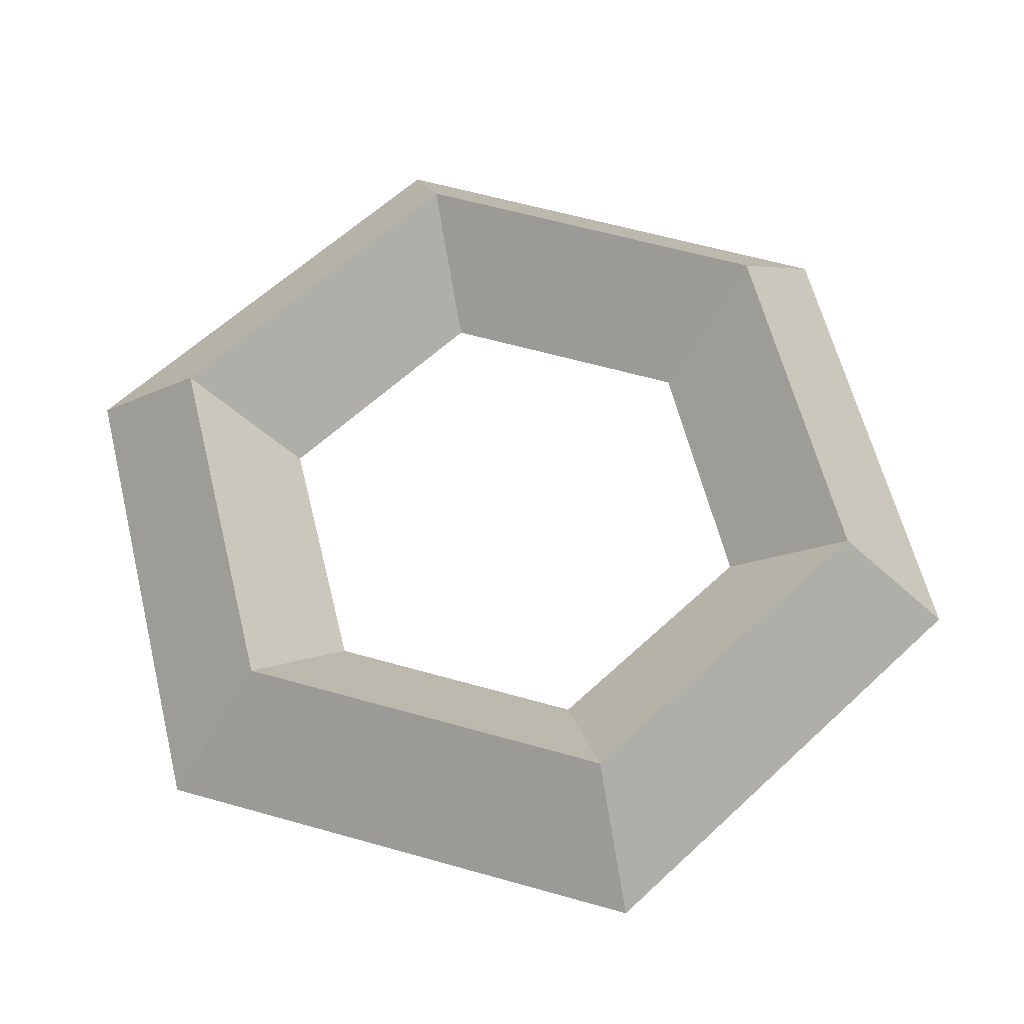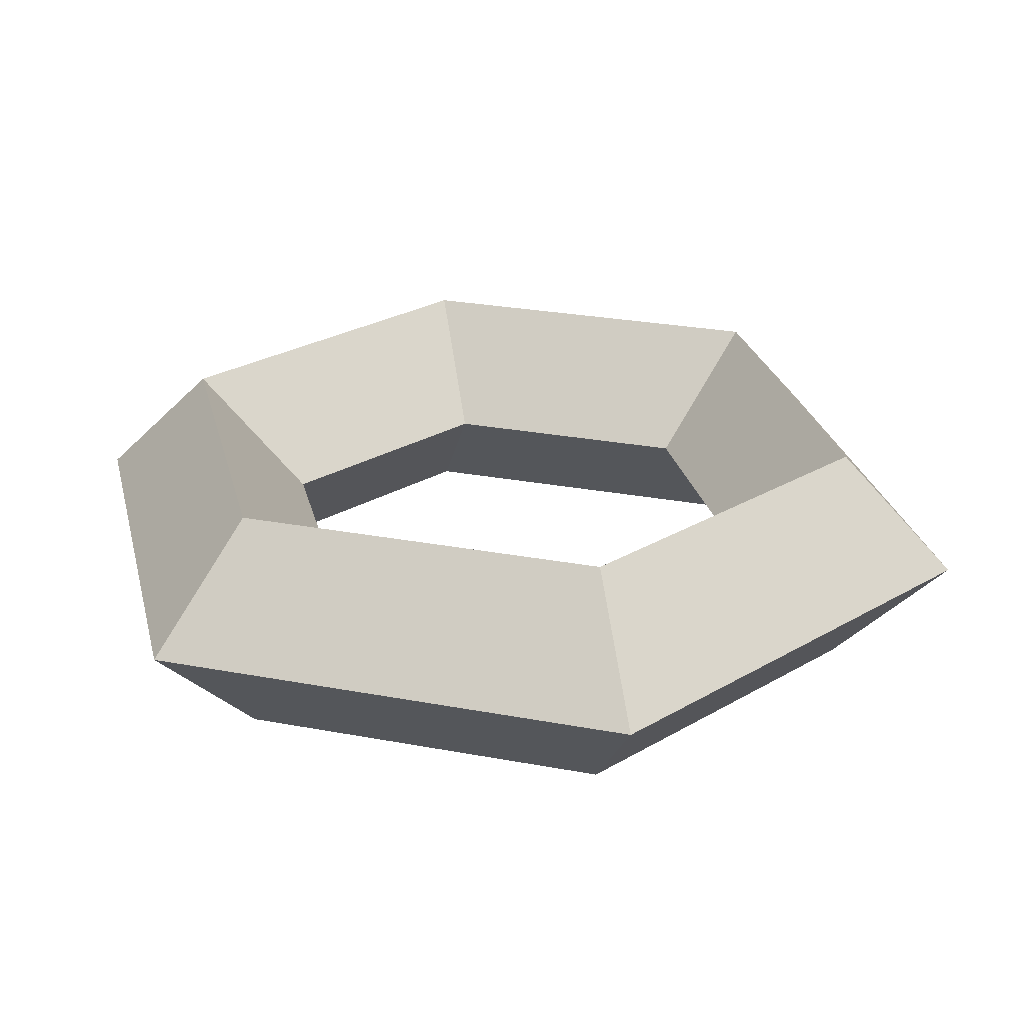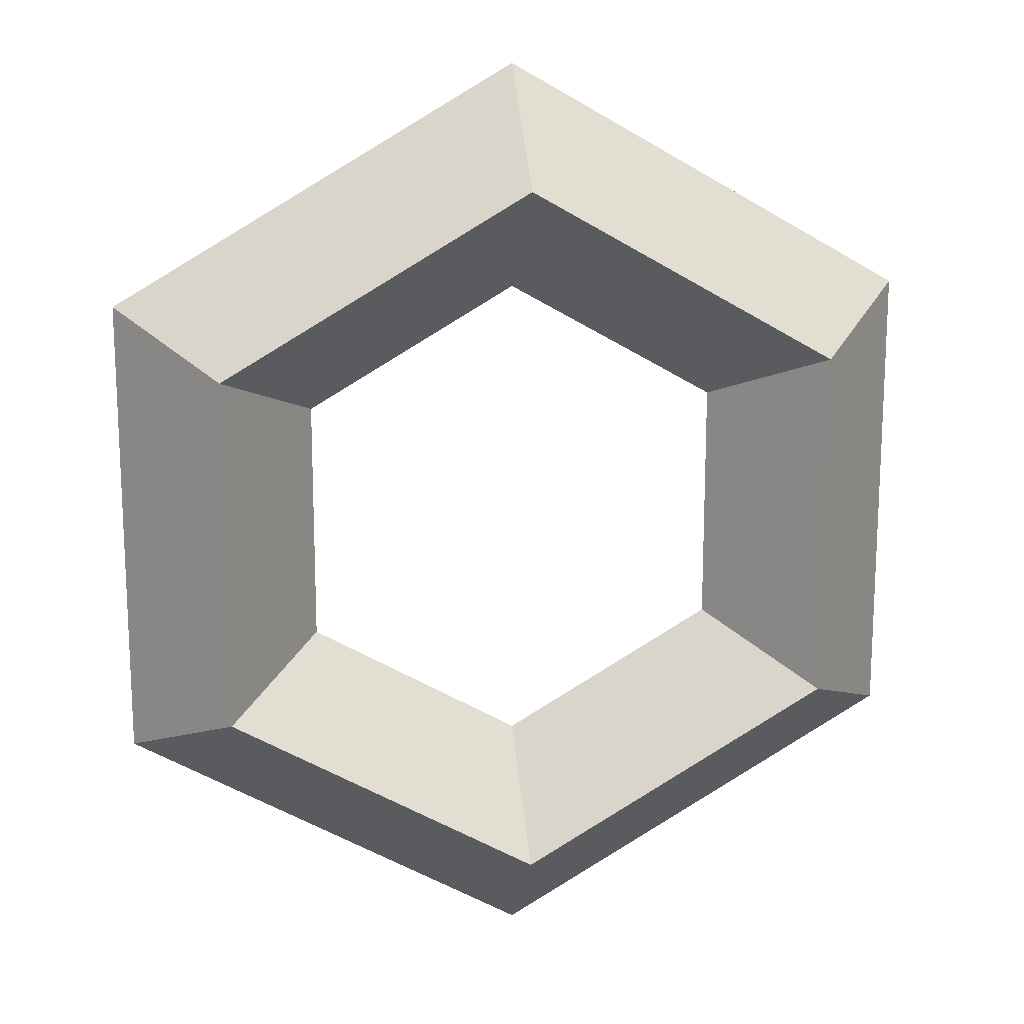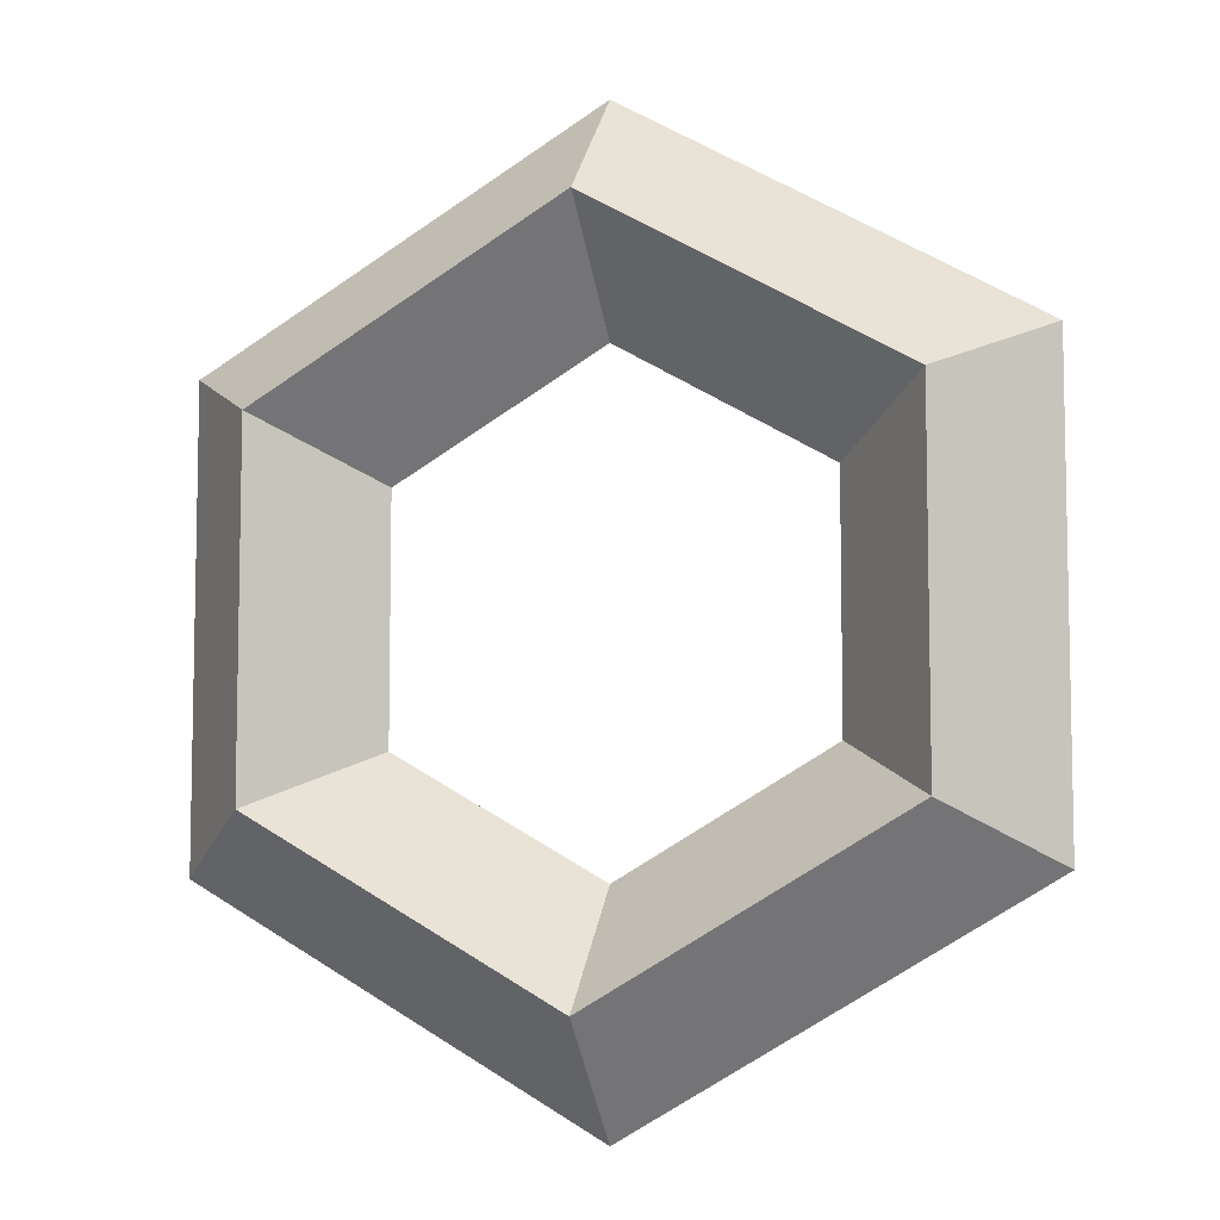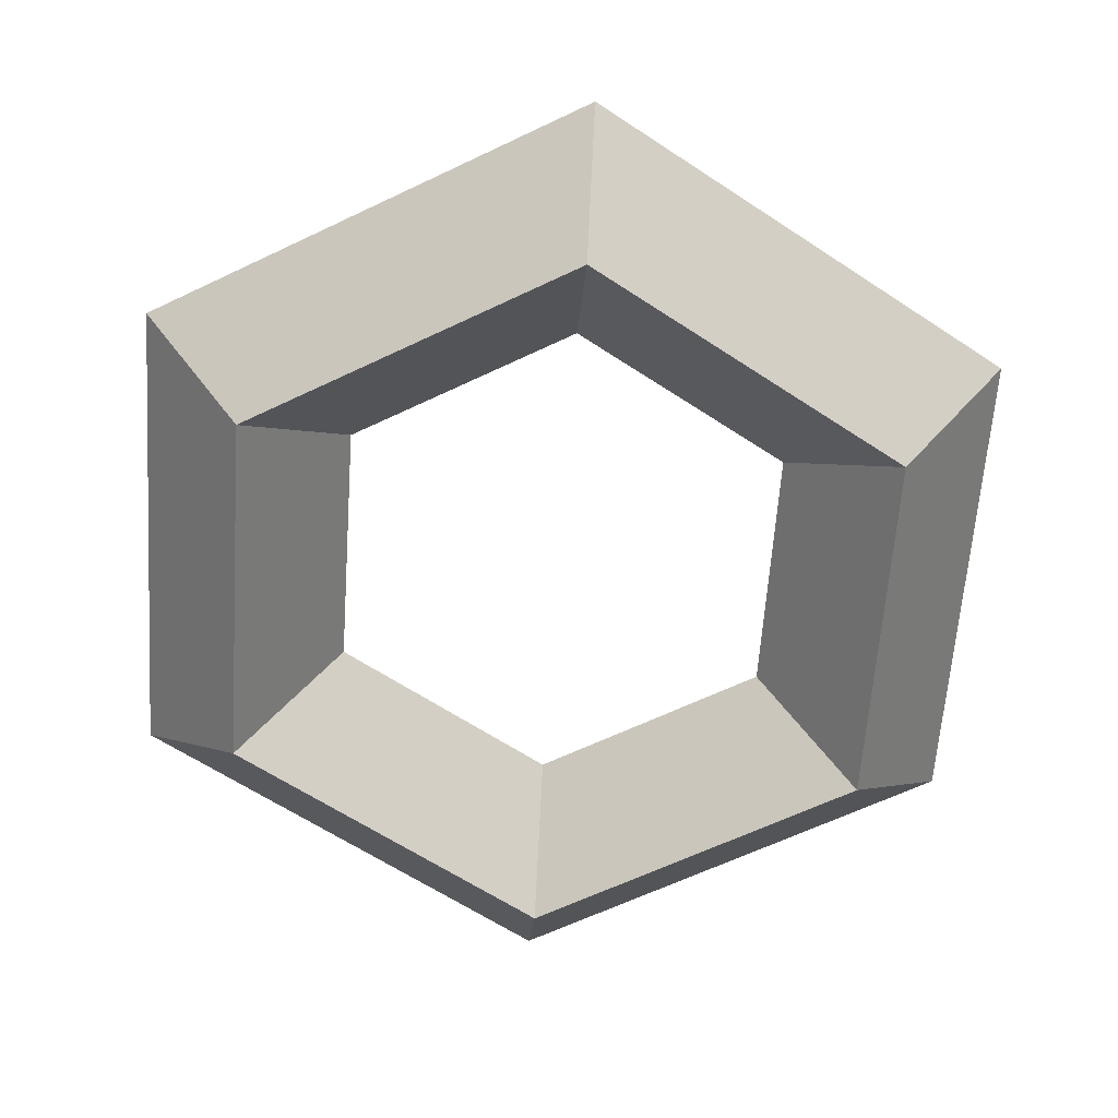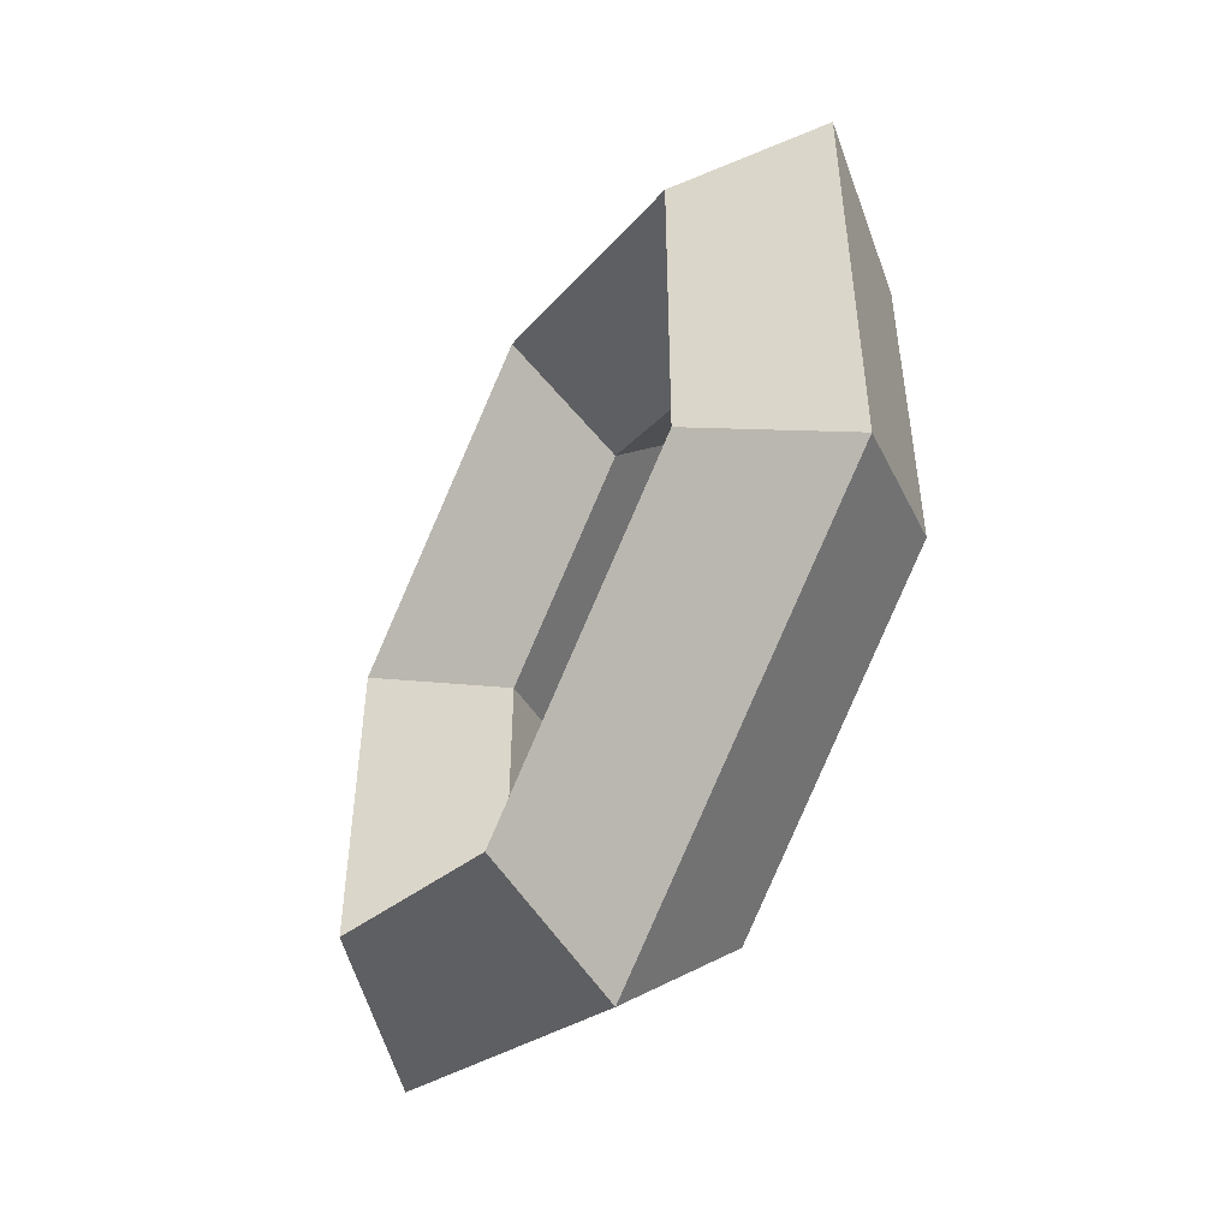
<metadata>
{"format":"obj","ext":"obj","renderer":"f3d","projection":"perspective","resolution":1024,"background":"white","views":[{"elev":59.9,"azim":-133.8,"up":"+Z"},{"elev":26.1,"azim":-73.2,"up":"+Z"},{"elev":16.3,"azim":-10.1,"up":"+Y"},{"elev":-7.4,"azim":-162.6,"up":"+Y"},{"elev":-62.0,"azim":116.0,"up":"+Z"},{"elev":-51.3,"azim":62.4,"up":"+Y"}]}
</metadata>
<code>
o inductor-base_Torus.001
v 0.7511 0.355 0.93
v 0.6905 0.39 0.86
v 0.6299 0.425 0.93
v 0.6905 0.39 1
v 0.5 0.21 0.93
v 0.5 0.28 0.86
v 0.5 0.35 0.93
v 0.5 0.28 1
v 0.2489 0.355 0.93
v 0.3095 0.39 0.86
v 0.3701 0.425 0.93
v 0.3095 0.39 1
v 0.2489 0.645 0.93
v 0.3095 0.61 0.86
v 0.3701 0.575 0.93
v 0.3095 0.61 1
v 0.5 0.79 0.93
v 0.5 0.72 0.86
v 0.5 0.65 0.93
v 0.5 0.72 1
v 0.7511 0.645 0.93
v 0.6905 0.61 0.86
v 0.6299 0.575 0.93
v 0.6905 0.61 1
f 1 5 6 2
f 2 6 7 3
f 3 7 8 4
f 1 4 8 5
f 5 9 10 6
f 6 10 11 7
f 7 11 12 8
f 8 12 9 5
f 9 13 14 10
f 10 14 15 11
f 11 15 16 12
f 12 16 13 9
f 13 17 18 14
f 14 18 19 15
f 15 19 20 16
f 16 20 17 13
f 17 21 22 18
f 18 22 23 19
f 19 23 24 20
f 20 24 21 17
f 21 1 2 22
f 22 2 3 23
f 23 3 4 24
f 24 4 1 21

</code>
